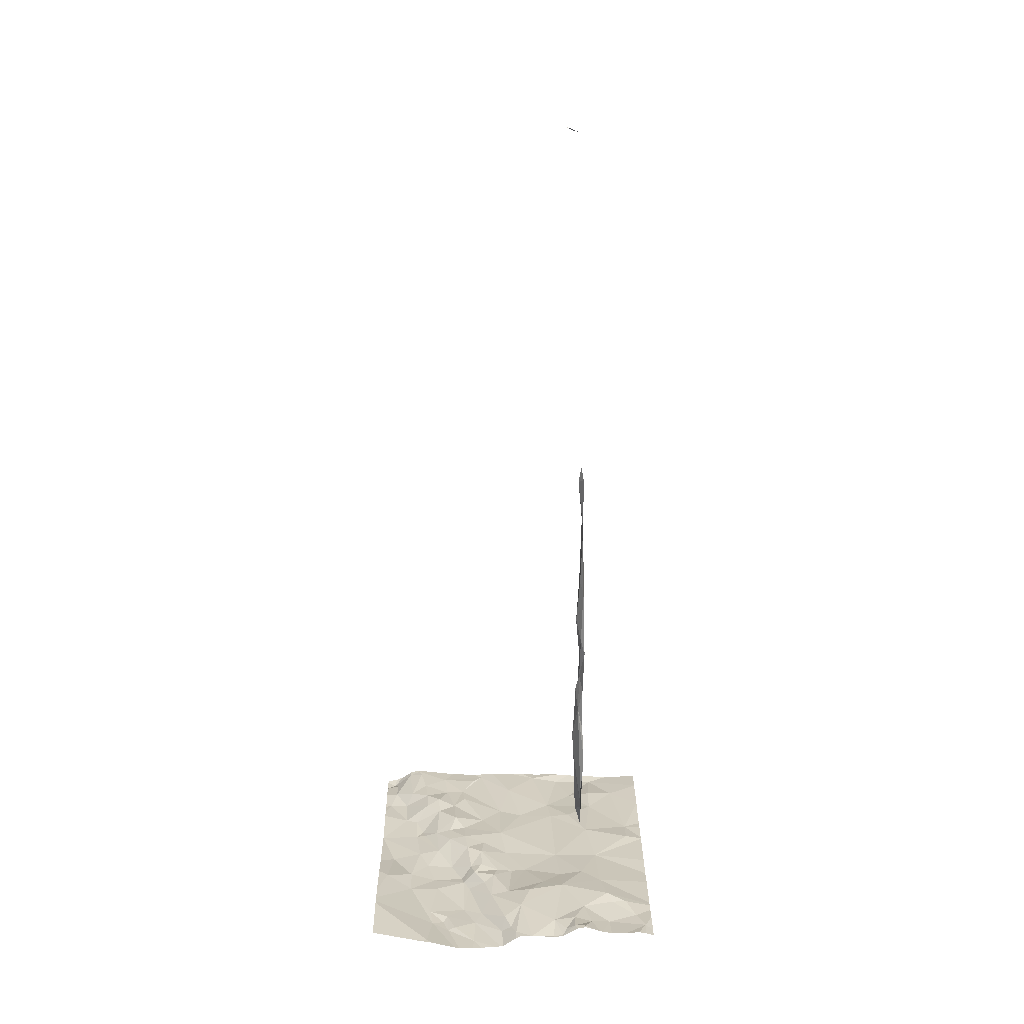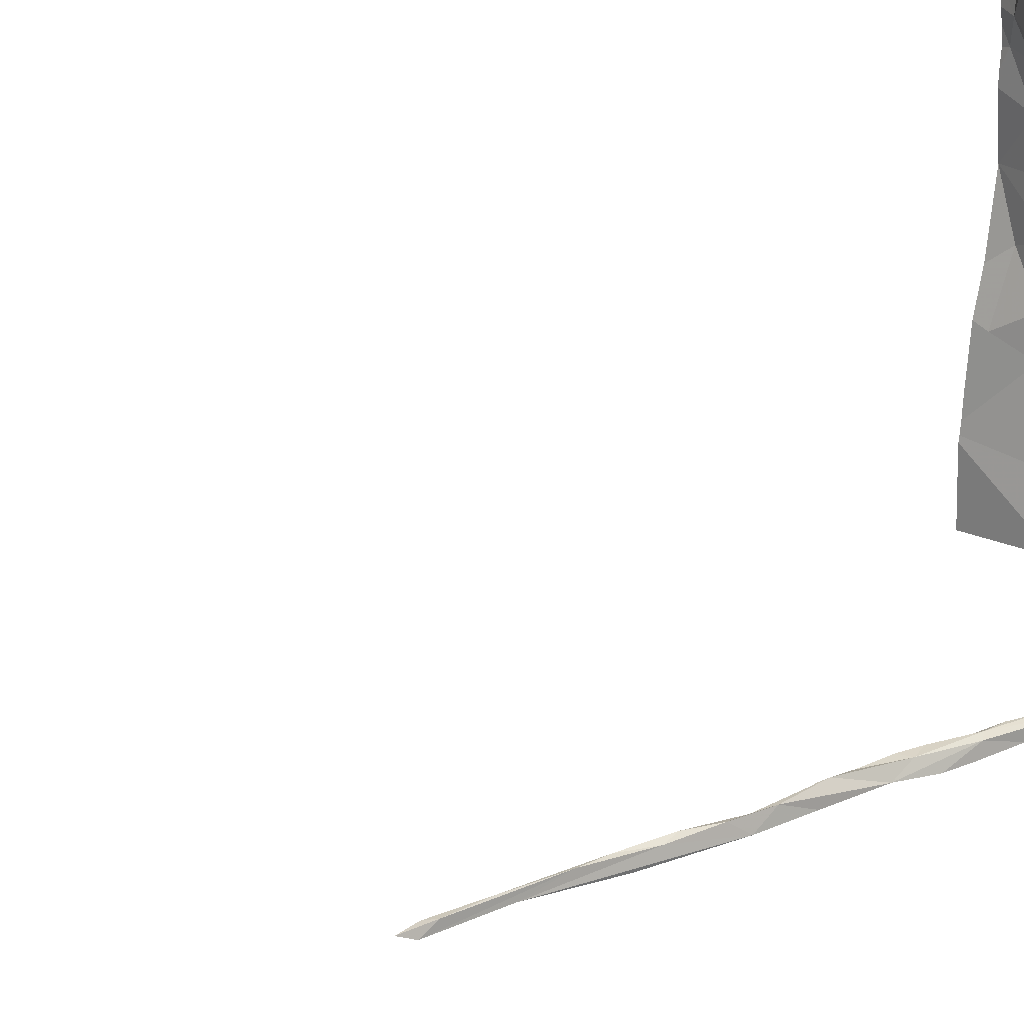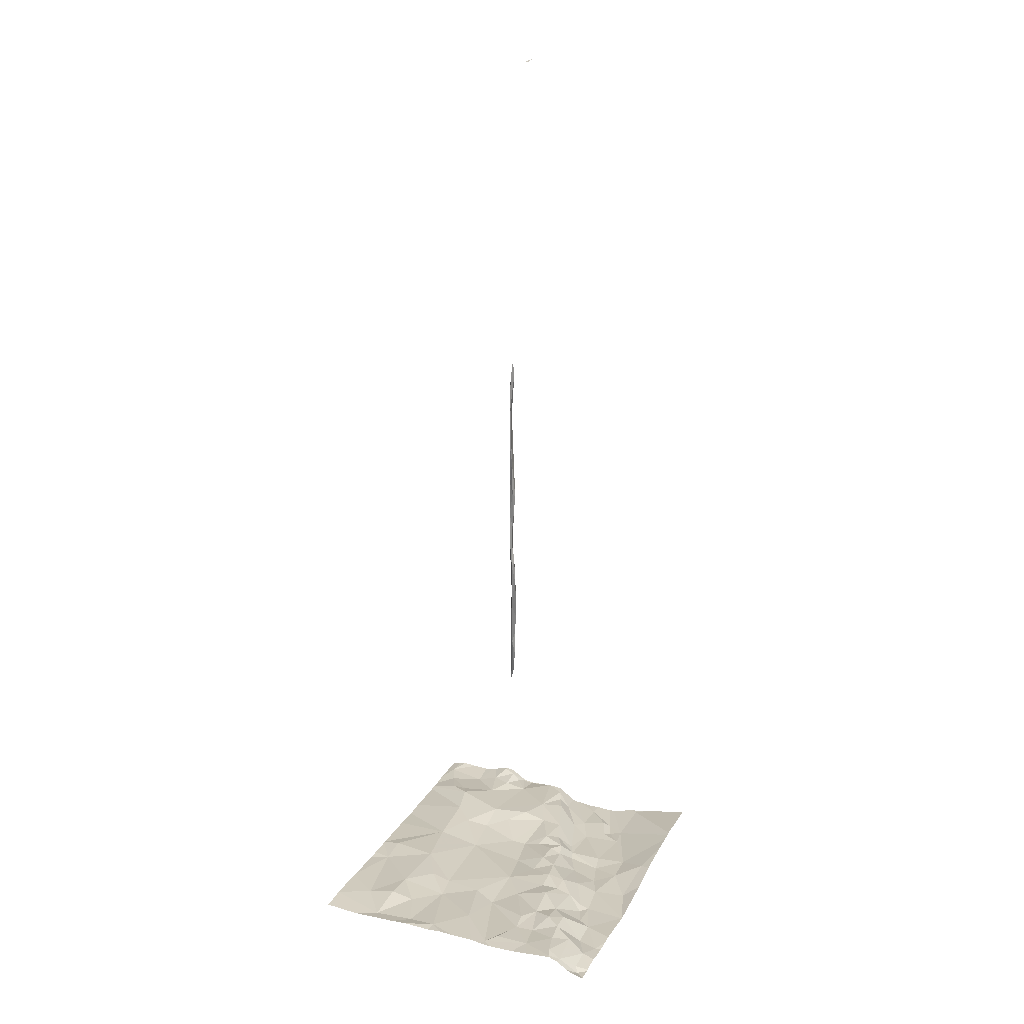
<metadata>
{"format":"obj","ext":"obj","renderer":"f3d","projection":"perspective","resolution":1024,"background":"white","views":[{"elev":24.9,"azim":-0.6,"up":"+Z"},{"elev":21.5,"azim":51.9,"up":"+Y"},{"elev":22.8,"azim":-156.0,"up":"+Z"}]}
</metadata>
<code>
v -51.86 251.3 483.2
v -52.18 251.2 483.3
v -52.15 251.5 483.2
v -50.63 251.6 483.3
v -51.85 251.5 483.2
v -51.8 251.6 483.2
v -51.67 251.3 483.2
v -52.04 251.4 483.2
v -51.99 251.4 483.2
v -52.05 251.5 483.2
v -52.07 251.5 483.2
v -51.64 251.4 483.3
v -51.15 251.2 485.2
v -51.18 251.2 485.1
v -51.17 251.3 485.3
v -51.19 251.3 485.2
v -51.17 251.2 485.6
v -51.14 251.2 485.5
v -51.31 251.2 483.3
v -51.25 251.2 483.3
v -51.18 251.3 485.7
v -51.18 251.3 486
v -51.2 251.3 485.7
v -51.26 251.2 488.8
v -51.17 251.3 486.6
v -51.18 251.3 486.7
v -51.19 251.3 486.6
v -51.2 251.3 485
v -51.18 251.3 485.1
v -51.15 251.3 485.4
v -51.16 251.3 485.6
v -51.17 251.3 485.5
v -51.17 251.3 484.5
v -51.15 251.3 484.5
v -51.17 251.3 484.8
v -51.21 251.3 484.9
v -51.17 251.3 486.4
v -51.16 251.3 486.3
v -50.68 251.3 483.3
v -51.99 251.2 483.2
v -51.05 251.3 483.3
v -51.1 251.2 483.4
v -51.16 251.3 486.7
v -51.57 251.3 483.3
v -52.14 251.2 483.2
v -51.2 251.3 484.7
v -51.16 251.3 486.1
v -51.16 251.2 485.9
v -51.18 251.3 486
v -51.16 251.3 485.8
v -51.15 251.2 484.9
v -51.14 251.2 484.7
v -51.19 251.3 484.4
v -51.18 251.3 484.3
v -51.6 251.3 483.3
v -51.53 251.5 483.3
v -51.15 251.2 484.2
v -51.19 251.3 484.6
v -51.3 251.4 483.3
v -51.1 251.5 483.3
v -50.93 251.4 483.3
v -51.17 251.3 483.4
v -50.74 251.4 483.3
v -51.17 251.4 483.3
v -51.22 251.3 483.3
v -50.9 251.5 483.3
v -52.02 252.1 483.2
v -52.2 252.1 483.2
v -52.12 252.3 483.2
v -52.31 251.9 483.2
v -52.48 251.9 483.3
v -52.31 252 483.2
v -51.95 252 483.2
v -51.88 252 483.3
v -51.91 252.2 483.3
v -51.81 252 483.3
v -51.86 251.9 483.3
v -52.15 252 483.2
v -51.59 252 483.3
v -51.69 252 483.3
v -51.81 252.2 483.3
v -51.93 251.6 483.2
v -52.12 251.9 483.2
v -51.93 251.9 483.2
v -51.72 251.9 483.3
v -51.79 251.8 483.3
v -51.74 251.7 483.3
v -51.89 251.8 483.2
v -52.17 251.6 483.2
v -52.45 252.2 483.2
v -50.63 251.6 483.3
v -52.26 252.3 483.2
v -51.96 251.2 483.2
v -51.67 251.2 483.2
v -50.99 252.1 483.3
v -51.63 252.2 483.3
v -51.27 252.2 483.3
v -51.5 252 483.3
v -51.09 251.9 483.3
v -51.25 251.9 483.3
v -51.04 252.4 483.3
v -51.62 251.7 483.3
v -51.24 251.7 483.3
v -50.97 251.8 483.3
v -50.93 251.6 483.3
v -51.37 251.8 483.3
v -51.47 251.7 483.3
v -50.8 251.6 483.3
v -52.17 251.2 483.3
v -52.37 252.7 483.2
v -52.3 252.7 483.2
v -52.29 252.5 483.2
v -51.8 252.6 483.3
v -51.67 252.7 483.3
v -51.67 252.4 483.3
v -52.25 252.5 483.2
v -52.14 252.5 483.3
v -52.23 252.5 483.2
v -52.02 252.8 483.3
v -51.94 252.9 483.3
v -51.93 252.3 483.3
v -52.04 252.3 483.3
v -52.38 252.9 483.2
v -52.22 252.8 483.3
v -50.63 251.8 483.3
v -51.79 252.3 483.3
v -51.94 252.5 483.3
v -52.13 252.7 483.3
v -52 252.6 483.3
v -50.63 252 483.3
v -52.04 252.5 483.3
v -52.22 252.9 483.3
v -52.13 252.8 483.3
v -52.5 252.9 483.2
v -52.07 253 483.3
v -51.52 252.7 483.3
v -51.6 253 483.3
v -50.83 253 483.3
v -50.74 252.5 483.3
v -51 252.8 483.3
v -51.86 251.2 483.2
v -51.66 251.2 483.2
v -51.16 252.6 483.3
v -51.32 252.8 483.3
v -50.75 252.4 483.3
v -51.29 252.7 483.3
v -51.14 252.9 483.3
v -51.8 251.2 483.2
v -52.1 253.1 483.3
v -52.13 253.2 483.3
v -52.03 253.2 483.3
v -51.82 253.2 483.3
v -50.63 251.3 483.3
v -50.63 252.1 483.3
v -52.49 253.2 483.2
v -52.47 253.2 483.2
v -52.43 253.2 483.3
v -52.37 253.2 483.3
v -52.36 253.2 483.3
v -52.3 253.2 483.3
v -52.31 253.2 483.3
v -52.31 253.2 483.3
v -50.63 251.5 483.3
v -52.28 253.2 483.3
v -51.8 253.2 483.3
v -51.87 253.2 483.3
v -51.71 251.2 483.2
v -50.68 253.2 483.3
v -52.25 251.2 483.3
v -51.73 253.2 483.3
v -51.42 253.2 483.3
v -50.98 253.2 483.2
v -50.85 253.2 483.2
v -51.59 253.2 483.3
v -51.5 253.2 483.3
v -51.41 253.2 483.3
v -51.24 253.2 483.3
v -51.14 253.2 483.3
v -51.23 253.2 483.3
v -51.03 253.2 483.3
v -52.34 253 483.3
v -52.46 253 483.2
v -50.63 251.4 483.3
v -51.88 253.1 483.3
v -51.96 253 483.3
v -52.46 253.1 483.2
v -52.24 253 483.3
v -52.28 253.2 483.3
v -51 252.9 483.3
v -52.54 251.5 483.3
v -52.54 251.6 483.3
v -52.54 251.7 483.3
v -52.54 251.6 483.3
v -52.54 252.1 483.3
v -52.54 252 483.3
v -52.54 252.5 483.2
v -52.54 252.5 483.2
v -52.54 252.5 483.2
v -52.54 252.5 483.2
v -52.54 252.7 483.2
v -52.54 252.8 483.2
v -52.54 253.2 483.2
v -52.54 253.1 483.2
v -52.54 253.2 483.2
v -52.54 253.2 483.2
v -52.54 253 483.2
v -52.54 253 483.2
v -52.54 253.1 483.2
v -52.54 253.1 483.2
v -52.54 252.9 483.2
v -50.63 251.6 483.3
v -50.63 252.4 483.3
v -50.63 252.4 483.3
v -50.63 252.5 483.3
v -50.63 252.6 483.3
v -50.63 252.4 483.3
v -50.63 252.8 483.3
v -50.63 253.2 483.3
v -50.63 253.1 483.3
v -50.63 253.1 483.3
v -50.63 253.1 483.3
v -50.63 252.8 483.3
v -51.25 251.2 483.3
v -51.31 251.2 483.3
v -51.23 251.2 488.8
v -51.3 251.2 488.8
v -51.3 251.2 488.8
v -50.69 251.2 483.3
v -50.74 251.2 483.3
v -51.05 251.2 483.4
v -51 251.2 483.3
v -51.54 251.2 483.3
v -51.47 251.2 483.3
v -51.15 251.2 484.3
v -51.15 251.2 484.3
v -51.15 251.2 484.4
v -51.15 251.2 484.5
v -51.14 251.2 484.6
v -51.15 251.2 484.4
v -51.15 251.2 484.4
v -51.15 251.2 484.4
v -51.09 251.2 483.4
v -51.46 251.2 483.3
v -51.42 251.2 483.3
v -51.46 251.2 483.3
v -51.23 251.2 483.3
v -51.15 251.2 483.4
v -51.25 251.2 483.3
v -51.57 251.2 483.3
v -51.62 251.2 483.2
v -50.82 251.2 483.3
v -51.11 251.2 483.4
v -50.92 251.2 483.3
v -50.98 251.2 483.3
v -50.63 251.2 483.3
v -50.65 251.2 483.3
v -52.54 251.2 483.3
v -52.54 251.2 483.3
f 40 2 45
f 190 3 191
f 5 1 167
f 6 5 7
f 8 3 40
f 8 1 9
f 1 5 9
f 1 8 93
f 7 5 94
f 10 8 9
f 3 8 11
f 7 12 6
f 9 5 10
f 169 190 257
f 14 13 15
f 15 16 14
f 18 17 15
f 223 19 224
f 22 21 23
f 26 25 27
f 29 28 16
f 31 30 32
f 34 33 35
f 28 36 14
f 27 37 38
f 41 42 230
f 43 27 38
f 227 24 226
f 35 46 36
f 37 25 47
f 38 37 22
f 17 48 23
f 38 47 43
f 37 47 22
f 48 38 49
f 30 31 18
f 25 37 27
f 43 26 27
f 23 49 22
f 22 49 38
f 18 48 17
f 29 16 15
f 48 49 23
f 50 21 22
f 16 28 14
f 29 35 28
f 32 17 23
f 32 23 21
f 31 32 21
f 18 13 30
f 32 30 29
f 50 31 21
f 32 29 15
f 36 28 35
f 35 33 46
f 14 36 46
f 18 15 13
f 32 15 17
f 48 18 38
f 35 51 34
f 51 14 52
f 13 14 51
f 13 51 30
f 25 43 47
f 47 38 50
f 26 43 25
f 53 33 54
f 56 55 44
f 54 57 234
f 33 58 46
f 53 54 235
f 52 14 237
f 237 46 239
f 58 53 236
f 239 58 240
f 234 34 241
f 53 58 33
f 19 20 59
f 57 54 33
f 33 34 57
f 34 52 238
f 60 41 61
f 42 41 62
f 63 39 183
f 19 59 243
f 243 56 245
f 64 59 65
f 62 20 246
f 62 65 20
f 60 59 64
f 64 41 60
f 39 63 61
f 64 62 41
f 12 55 56
f 64 65 62
f 42 62 247
f 61 63 66
f 251 61 253
f 7 55 12
f 61 41 231
f 44 55 7
f 44 7 142
f 29 30 51
f 35 29 51
f 50 38 18
f 22 47 50
f 18 31 50
f 56 44 233
f 51 52 34
f 20 65 59
f 68 67 69
f 71 70 72
f 67 73 74
f 67 74 75
f 77 76 74
f 67 68 78
f 80 79 81
f 5 82 10
f 83 82 84
f 77 85 80
f 85 77 86
f 81 76 80
f 74 76 81
f 85 79 80
f 80 76 77
f 87 85 86
f 87 6 12
f 6 88 82
f 6 82 5
f 68 72 78
f 88 84 82
f 89 82 83
f 77 84 86
f 78 83 84
f 84 73 78
f 88 6 87
f 83 70 89
f 87 86 88
f 73 84 74
f 75 74 81
f 88 86 84
f 73 67 78
f 89 10 82
f 72 70 78
f 70 83 78
f 11 10 89
f 72 90 71
f 89 70 3
f 77 74 84
f 68 92 72
f 70 71 192
f 191 70 193
f 71 90 194
f 11 8 10
f 3 11 89
f 216 145 212
f 97 96 98
f 99 97 100
f 95 101 97
f 102 85 87
f 66 60 61
f 103 59 60
f 56 59 103
f 79 98 96
f 99 100 103
f 104 99 103
f 105 104 103
f 103 60 105
f 104 95 99
f 130 104 125
f 85 102 79
f 98 100 97
f 106 100 98
f 79 102 98
f 79 96 81
f 103 106 107
f 100 106 103
f 226 24 225
f 99 95 97
f 66 105 60
f 66 108 105
f 107 106 102
f 87 56 102
f 56 87 12
f 105 108 4
f 91 105 211
f 63 108 66
f 225 24 227
f 107 56 103
f 108 63 163
f 102 106 98
f 107 102 56
f 111 110 112
f 114 113 115
f 117 116 118
f 119 113 120
f 75 121 122
f 123 110 124
f 126 81 96
f 115 127 121
f 128 117 129
f 81 126 75
f 113 127 115
f 126 121 75
f 90 92 196
f 117 128 116
f 118 116 112
f 198 110 199
f 196 112 198
f 111 116 128
f 127 129 131
f 117 131 129
f 69 122 117
f 90 72 92
f 121 127 131
f 117 122 131
f 122 69 67
f 92 68 69
f 118 112 69
f 117 118 69
f 116 111 112
f 132 124 133
f 133 128 119
f 113 114 120
f 127 113 129
f 128 124 111
f 110 111 124
f 119 129 113
f 200 134 201
f 96 115 126
f 224 19 244
f 124 128 133
f 126 115 121
f 112 92 69
f 122 121 131
f 75 122 67
f 119 135 133
f 128 129 119
f 114 136 137
f 139 138 140
f 97 115 96
f 115 136 114
f 144 143 140
f 140 143 101
f 145 101 95
f 139 140 101
f 213 145 216
f 146 136 115
f 147 144 140
f 97 146 115
f 137 136 144
f 223 20 19
f 101 143 146
f 97 101 146
f 139 101 145
f 136 146 144
f 145 95 212
f 144 146 143
f 150 149 151
f 151 149 152
f 215 139 214
f 156 155 157
f 157 155 158
f 159 158 160
f 161 160 162
f 155 156 204
f 164 160 150
f 162 160 164
f 165 152 137
f 166 152 165
f 169 2 190
f 170 137 171
f 173 172 168
f 174 171 175
f 175 171 176
f 178 177 172
f 179 171 178
f 176 171 179
f 180 172 173
f 123 181 182
f 185 184 149
f 158 186 182
f 159 160 161
f 135 187 132
f 152 184 185
f 114 152 185
f 155 186 158
f 206 182 207
f 208 186 209
f 214 139 213
f 186 155 203
f 134 123 182
f 157 158 159
f 135 132 133
f 120 185 119
f 185 135 119
f 123 134 110
f 124 132 123
f 182 181 158
f 152 149 184
f 151 152 166
f 188 160 158
f 185 149 135
f 160 188 187
f 187 135 149
f 213 139 145
f 187 149 160
f 160 149 150
f 132 187 181
f 114 185 120
f 132 181 123
f 187 188 181
f 158 181 188
f 171 137 144
f 137 152 114
f 220 138 221
f 189 140 138
f 165 137 170
f 219 172 220
f 170 171 174
f 171 177 178
f 177 147 172
f 178 172 180
f 147 189 172
f 172 189 138
f 138 139 217
f 177 171 144
f 147 140 189
f 142 7 94
f 147 177 144
f 190 2 3
f 141 1 93
f 212 95 154
f 191 3 70
f 192 71 195
f 193 70 192
f 211 105 4
f 4 108 163
f 194 90 197
f 195 71 194
f 91 104 105
f 196 92 112
f 197 90 196
f 93 8 40
f 198 112 110
f 125 104 91
f 199 110 200
f 130 95 104
f 200 110 134
f 94 5 167
f 201 134 210
f 109 2 169
f 202 155 205
f 203 155 202
f 154 95 130
f 205 155 204
f 163 63 183
f 206 134 182
f 45 2 109
f 183 39 153
f 207 182 208
f 208 182 186
f 255 39 256
f 209 186 203
f 210 134 206
f 217 139 215
f 40 3 2
f 218 168 219
f 219 168 172
f 220 172 138
f 167 1 148
f 148 1 141
f 221 138 222
f 222 138 217
f 228 39 229
f 229 39 251
f 230 42 242
f 231 41 230
f 232 44 249
f 233 44 232
f 234 57 34
f 235 54 234
f 236 53 235
f 237 14 46
f 238 52 237
f 239 46 58
f 240 58 236
f 241 34 238
f 242 42 252
f 243 59 56
f 244 19 243
f 245 56 233
f 246 20 248
f 247 62 246
f 248 20 223
f 249 44 250
f 250 44 142
f 251 39 61
f 252 42 247
f 253 61 254
f 254 61 231
f 255 153 39
f 256 39 228
f 257 190 258

</code>
